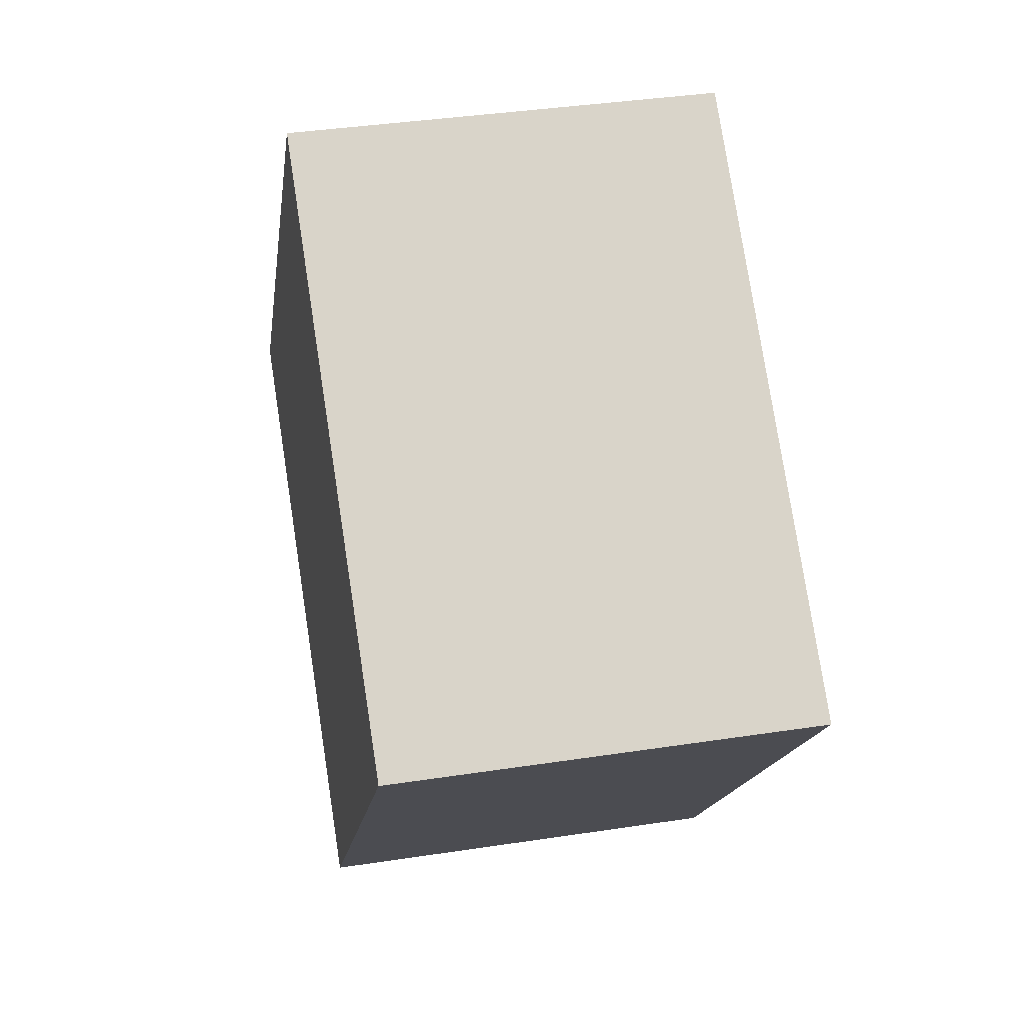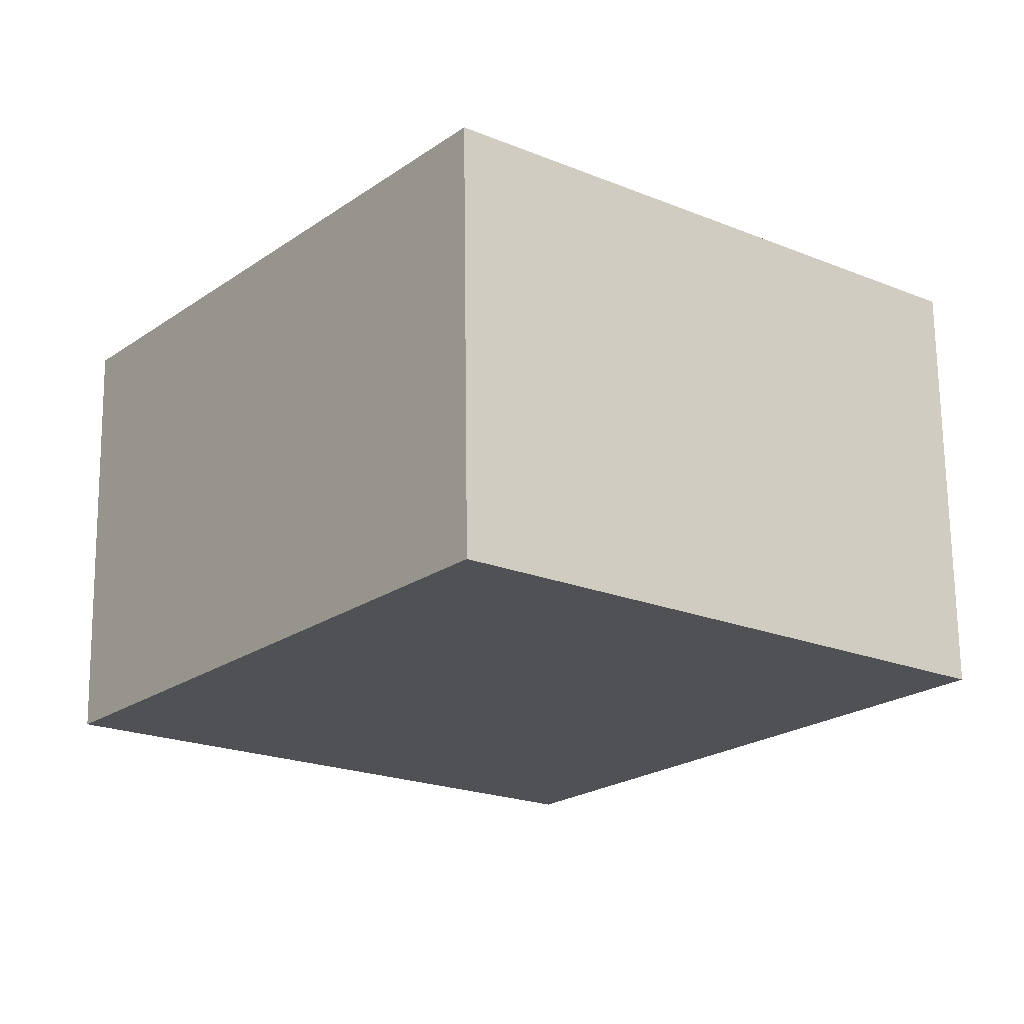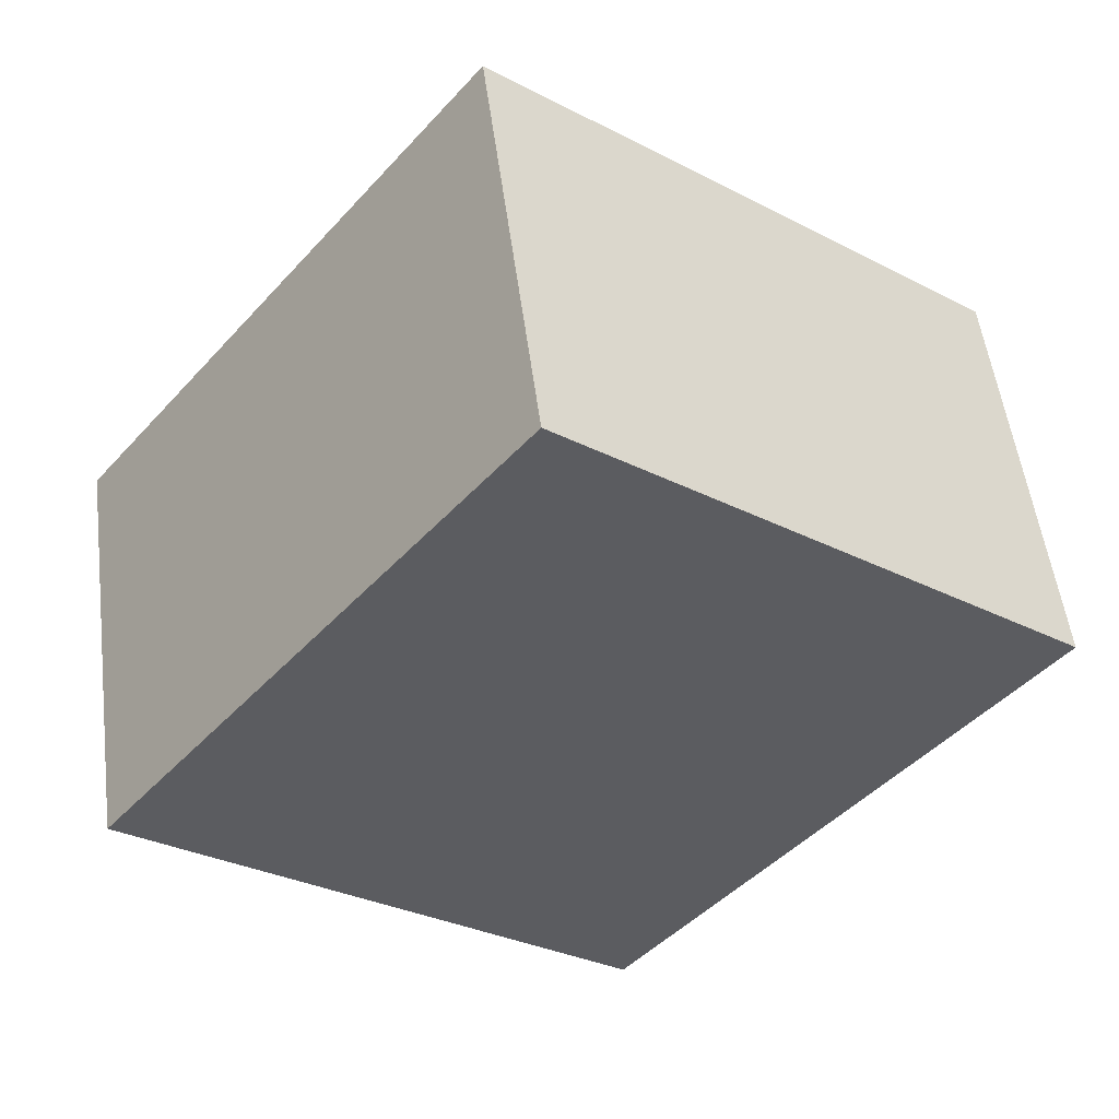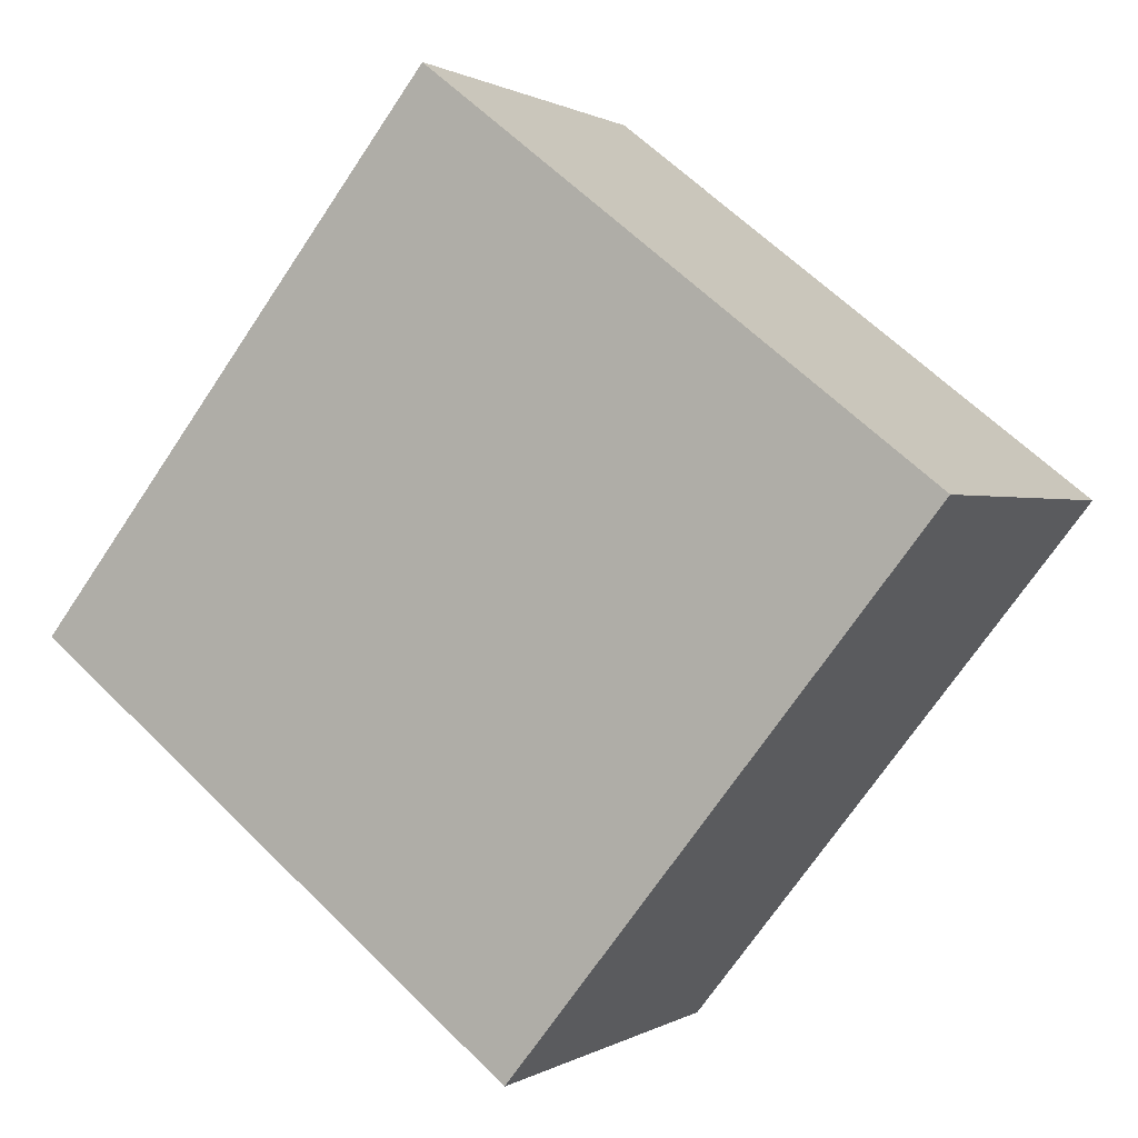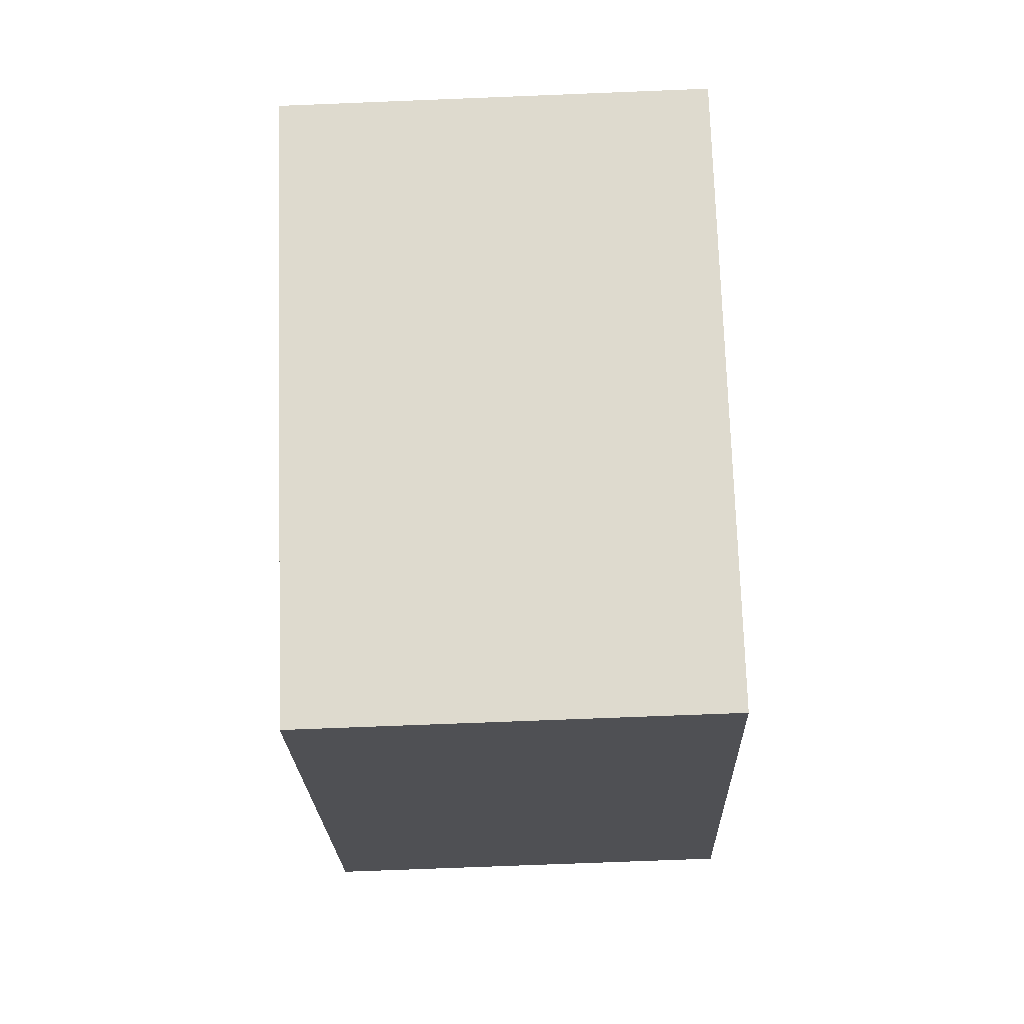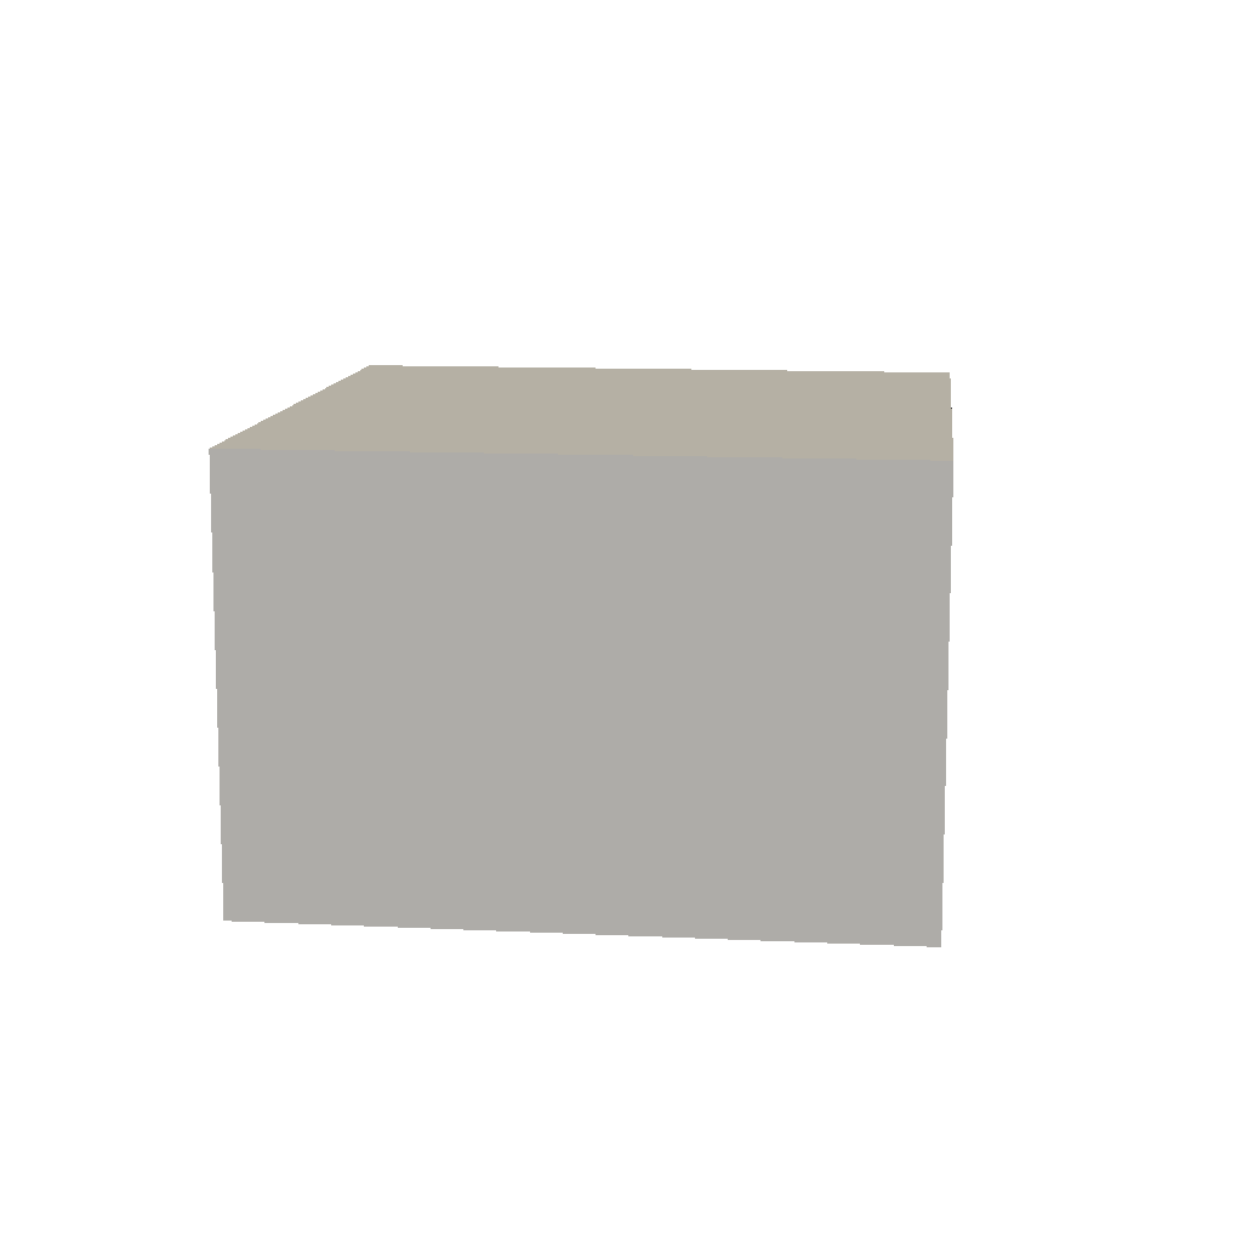
<metadata>
{"format":"obj","ext":"obj","renderer":"f3d","projection":"perspective","resolution":1024,"background":"white","views":[{"elev":37.7,"azim":78.9,"up":"+Z"},{"elev":69.8,"azim":-0.7,"up":"+Z"},{"elev":52.9,"azim":-7.3,"up":"+Z"},{"elev":0.7,"azim":26.6,"up":"+Z"},{"elev":-71.0,"azim":-87.7,"up":"+Z"},{"elev":11.6,"azim":-135.1,"up":"+Y"}]}
</metadata>
<code>
v  2.089 2.135 2.646
v  2.51 2.135 -1.981
v  0 2.135 1.307e-16
v  4.599 2.135 0.665
v  0 0 0
v  2.089 -1.62e-16 2.646
v  4.599 -4.072e-17 0.665
v  2.51 1.213e-16 -1.981
g defaultobject
f 1 2 3
f 2 1 4
f 5 1 3
f 1 5 6
f 6 4 1
f 4 6 7
f 7 2 4
f 2 7 8
f 8 3 2
f 3 8 5
f 8 6 5
f 6 8 7

</code>
